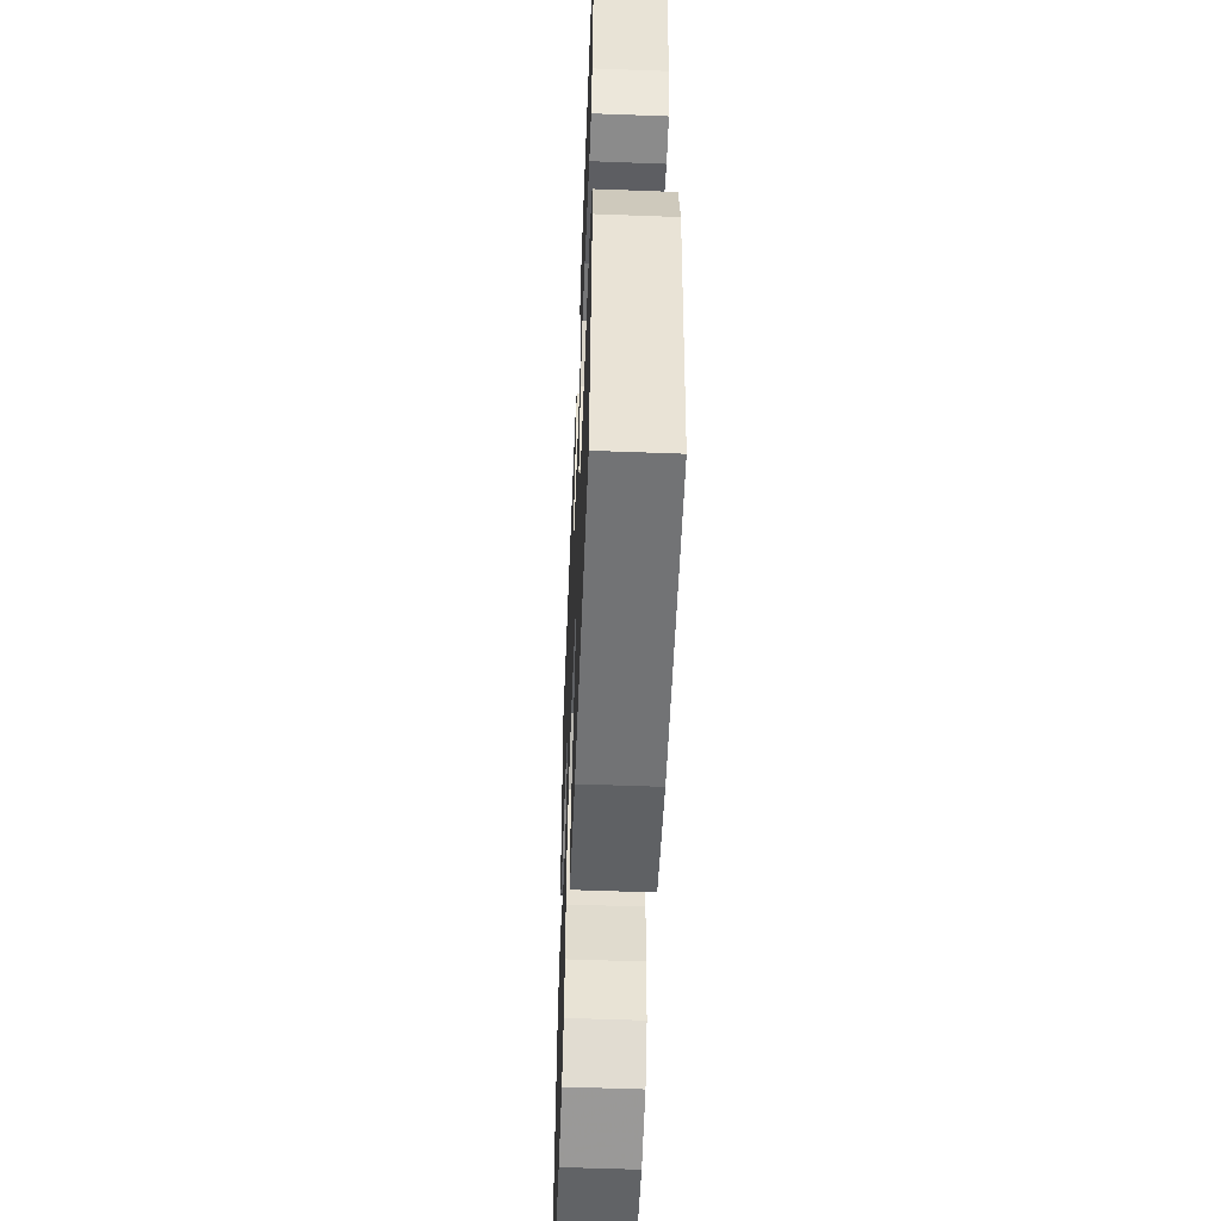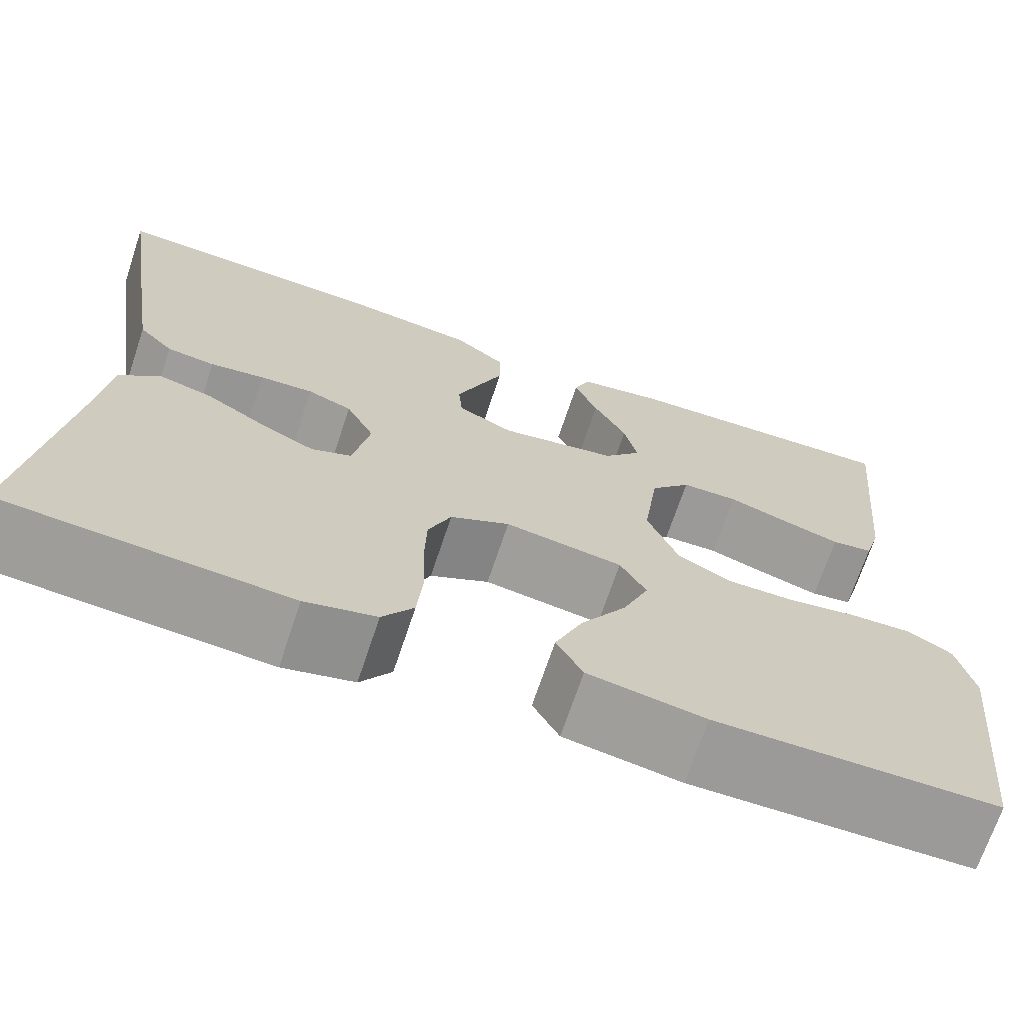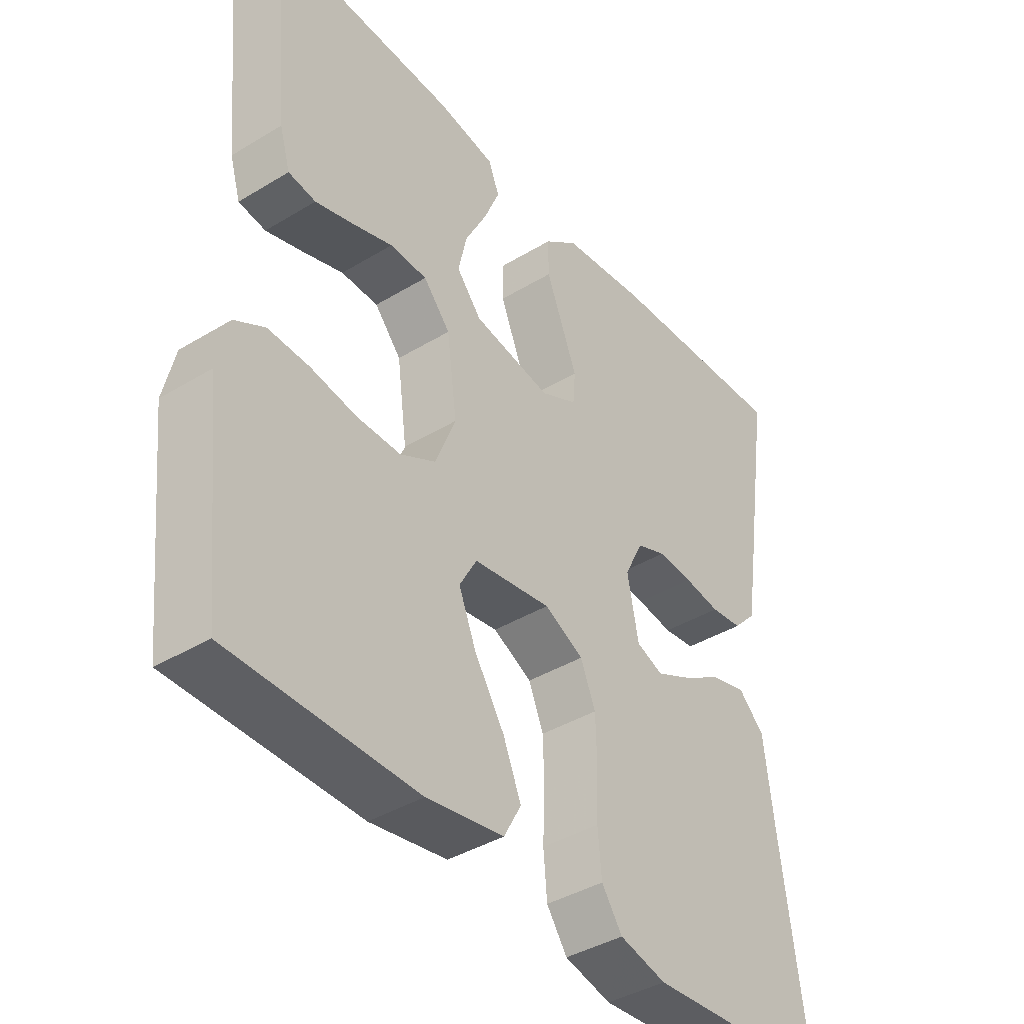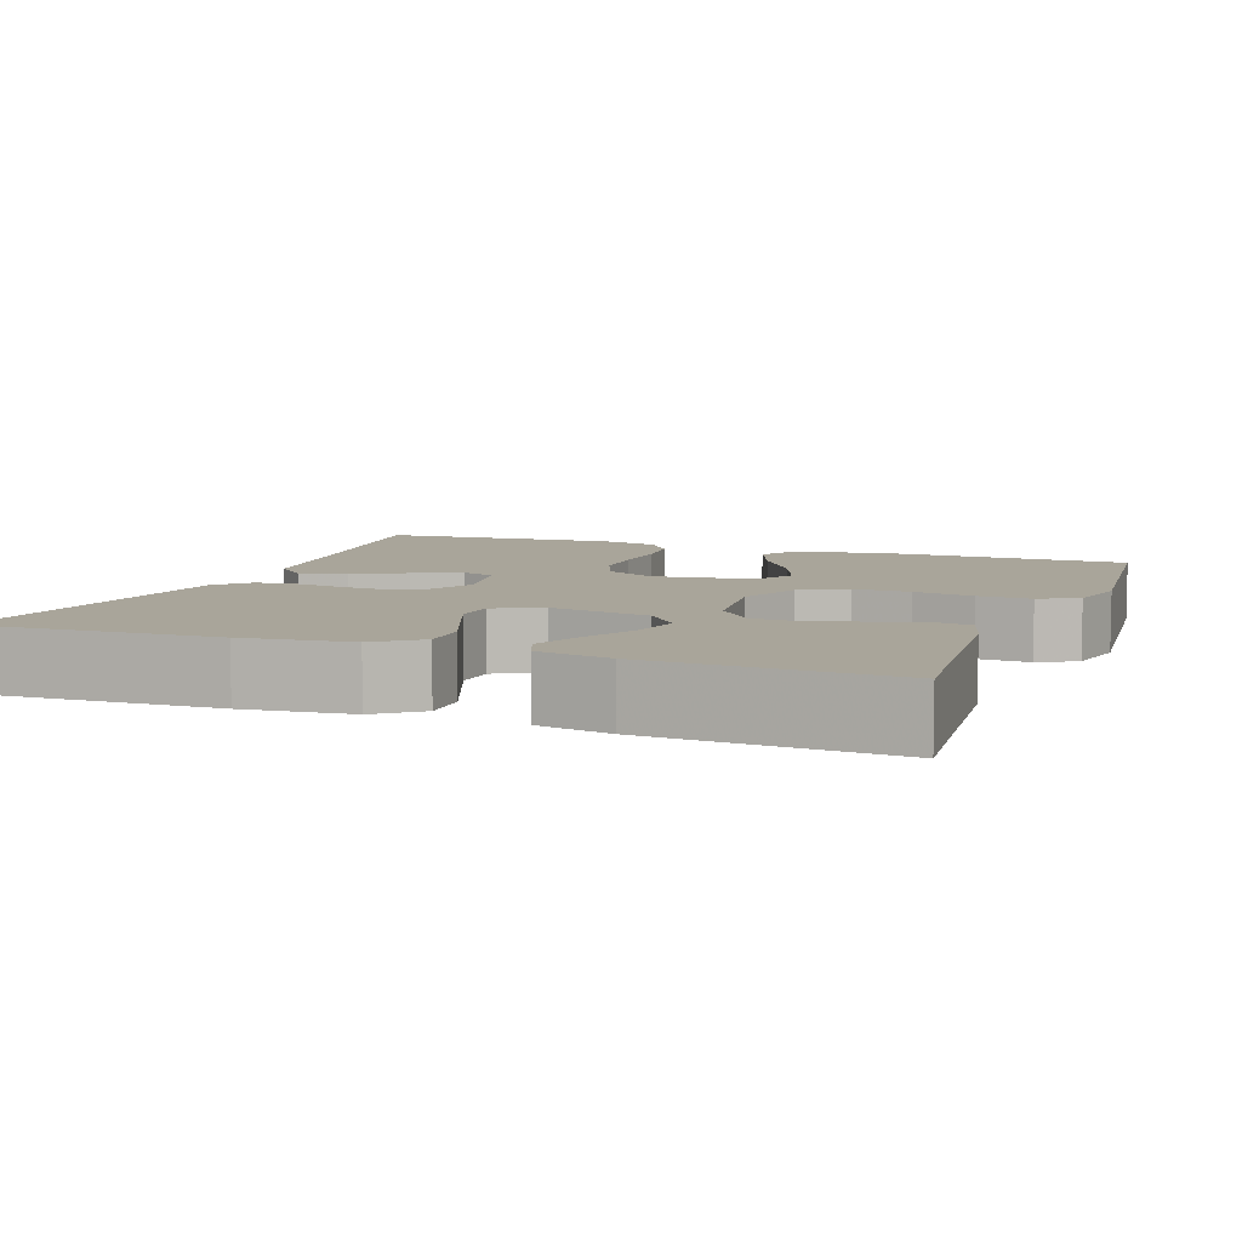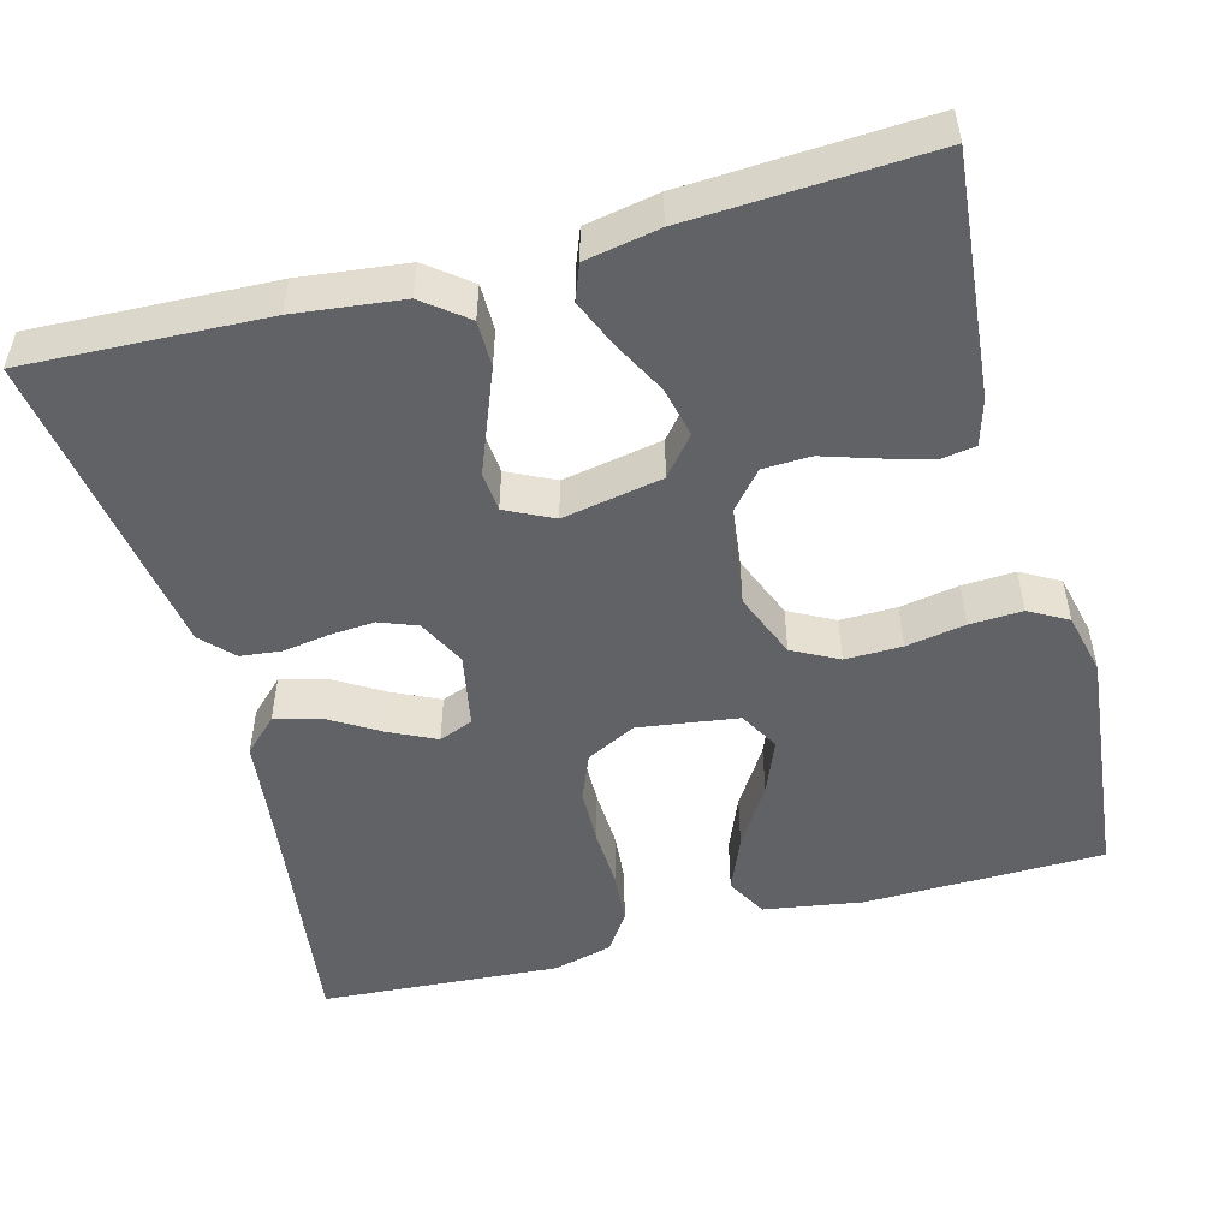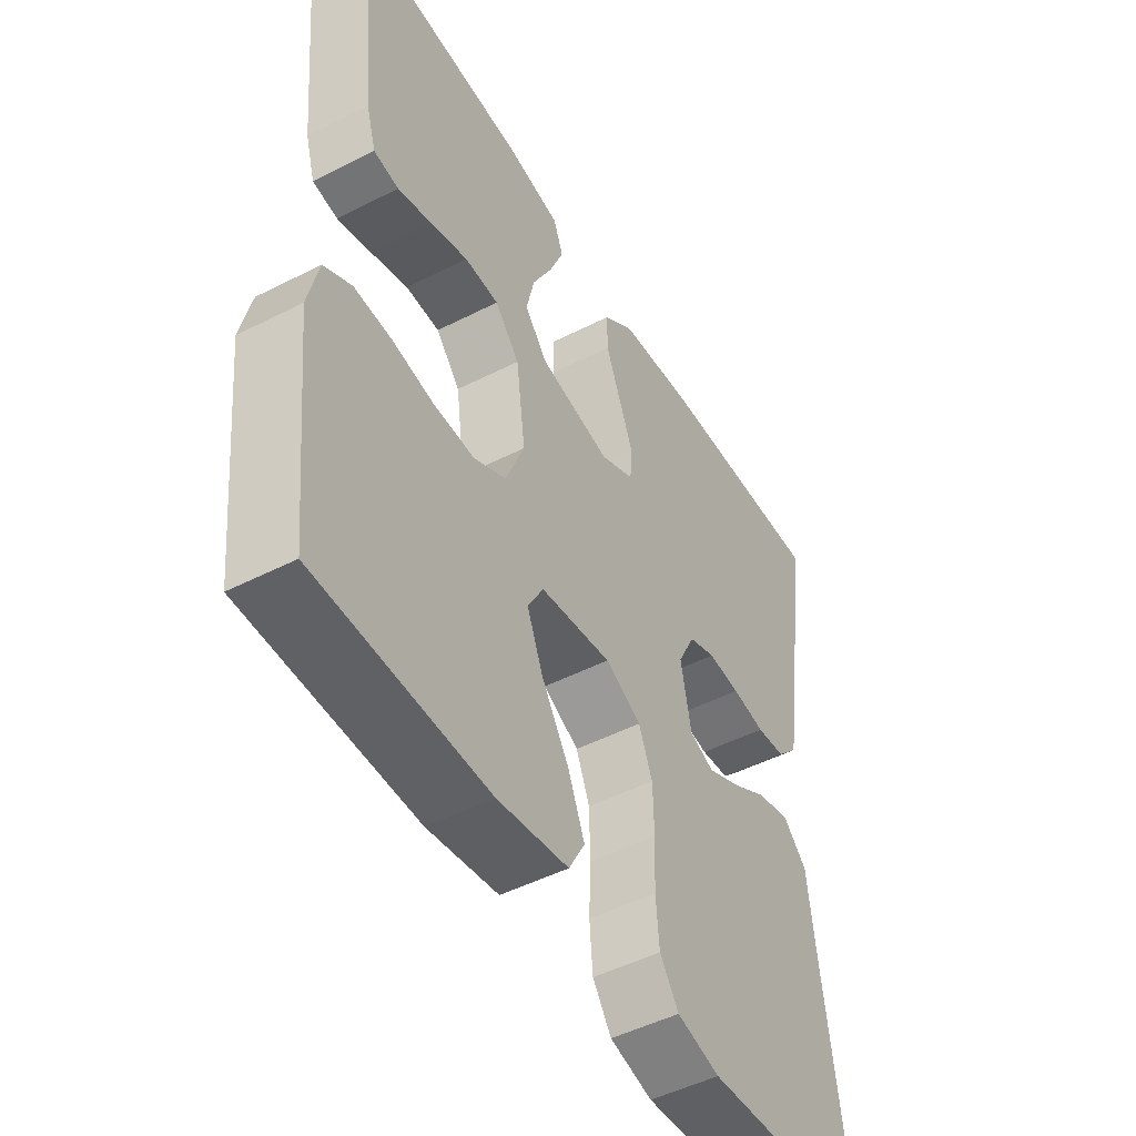
<metadata>
{"format":"obj","ext":"obj","renderer":"f3d","projection":"perspective","resolution":1024,"background":"white","views":[{"elev":-54.8,"azim":87.7,"up":"+Z"},{"elev":-69.7,"azim":-18.5,"up":"+Z"},{"elev":-40.2,"azim":126.8,"up":"+Z"},{"elev":7.5,"azim":20.8,"up":"+Y"},{"elev":-50.5,"azim":15.1,"up":"+Y"},{"elev":-48.8,"azim":119.6,"up":"+Z"}]}
</metadata>
<code>
v 0.5 0.07 -0.5
v 0.2 0.07 -0.505
v 0.076 0.07 -0.485
v 0.048 0.07 -0.434
v 0.077 0.07 -0.364
v 0.125 0.07 -0.288
v 0.153 0.07 -0.219
v 0.125 0.07 -0.169
v 0 0.07 -0.151
v -0.063 0.07 -0.183
v -0.087 0.07 -0.241
v -0.089 0.07 -0.312
v -0.086 0.07 -0.387
v -0.092 0.07 -0.454
v -0.125 0.07 -0.502
v -0.2 0.07 -0.521
v -0.5 0.07 -0.5
v -0.459 0.07 -0.2
v -0.443 0.07 -0.07
v -0.401 0.07 -0.029
v -0.343 0.07 -0.044
v -0.28 0.07 -0.082
v -0.222 0.07 -0.11
v -0.179 0.07 -0.093
v -0.161 0.07 0
v -0.191 0.07 0.06
v -0.238 0.07 0.078
v -0.295 0.07 0.074
v -0.353 0.07 0.065
v -0.404 0.07 0.071
v -0.441 0.07 0.11
v -0.455 0.07 0.2
v -0.5 0.07 0.5
v -0.2 0.07 0.487
v -0.066 0.07 0.471
v -0.012 0.07 0.429
v -0.012 0.07 0.371
v -0.038 0.07 0.306
v -0.063 0.07 0.243
v -0.059 0.07 0.193
v 0 0.07 0.164
v 0.125 0.07 0.187
v 0.165 0.07 0.235
v 0.151 0.07 0.297
v 0.116 0.07 0.364
v 0.091 0.07 0.424
v 0.108 0.07 0.468
v 0.2 0.07 0.485
v 0.5 0.07 0.5
v 0.471 0.07 0.2
v 0.454 0.07 0.142
v 0.41 0.07 0.135
v 0.349 0.07 0.153
v 0.284 0.07 0.174
v 0.224 0.07 0.172
v 0.181 0.07 0.122
v 0.165 0.07 0
v 0.198 0.07 -0.082
v 0.255 0.07 -0.112
v 0.326 0.07 -0.111
v 0.4 0.07 -0.098
v 0.466 0.07 -0.095
v 0.514 0.07 -0.122
v 0.532 0.07 -0.2
v 0.5 0 -0.5
v 0.2 0 -0.505
v 0.076 0 -0.485
v 0.048 0 -0.434
v 0.077 0 -0.364
v 0.125 0 -0.288
v 0.153 0 -0.219
v 0.125 0 -0.169
v 0 0 -0.151
v -0.063 0 -0.183
v -0.087 0 -0.241
v -0.089 0 -0.312
v -0.086 0 -0.387
v -0.092 0 -0.454
v -0.125 0 -0.502
v -0.2 0 -0.521
v -0.5 0 -0.5
v -0.459 0 -0.2
v -0.443 0 -0.07
v -0.401 0 -0.029
v -0.343 0 -0.044
v -0.28 0 -0.082
v -0.222 0 -0.11
v -0.179 0 -0.093
v -0.161 0 0
v -0.191 0 0.06
v -0.238 0 0.078
v -0.295 0 0.074
v -0.353 0 0.065
v -0.404 0 0.071
v -0.441 0 0.11
v -0.455 0 0.2
v -0.5 0 0.5
v -0.2 0 0.487
v -0.066 0 0.471
v -0.012 0 0.429
v -0.012 0 0.371
v -0.038 0 0.306
v -0.063 0 0.243
v -0.059 0 0.193
v 0 0 0.164
v 0.125 0 0.187
v 0.165 0 0.235
v 0.151 0 0.297
v 0.116 0 0.364
v 0.091 0 0.424
v 0.108 0 0.468
v 0.2 0 0.485
v 0.5 0 0.5
v 0.471 0 0.2
v 0.454 0 0.142
v 0.41 0 0.135
v 0.349 0 0.153
v 0.284 0 0.174
v 0.224 0 0.172
v 0.181 0 0.122
v 0.165 0 0
v 0.198 0 -0.082
v 0.255 0 -0.112
v 0.326 0 -0.111
v 0.4 0 -0.098
v 0.466 0 -0.095
v 0.514 0 -0.122
v 0.532 0 -0.2
f 4 5 6
f 3 4 6
f 2 3 6
f 1 2 6
f 64 1 6
f 63 64 6
f 62 63 6
f 61 62 6
f 60 61 6
f 59 60 6 7
f 58 59 7 8
f 57 58 8 9
f 56 57 9 10
f 52 53 54
f 51 52 54
f 50 51 54
f 49 50 54
f 48 49 54
f 47 48 54
f 46 47 54
f 45 46 54
f 44 45 54
f 43 44 54 55
f 42 43 55 56
f 36 37 38
f 35 36 38
f 34 35 38
f 33 34 38
f 32 33 38
f 31 32 38
f 30 31 38
f 29 30 38
f 28 29 38
f 27 28 38 39
f 26 27 39 40
f 20 21 22
f 19 20 22
f 18 19 22
f 18 22 23
f 17 18 23
f 16 17 23
f 15 16 23
f 14 15 23
f 13 14 23
f 12 13 23
f 11 12 23 24
f 41 42 56 10
f 40 41 10
f 26 40 10
f 25 26 10
f 10 11 24 25
f 70 69 68
f 70 68 67
f 70 67 66
f 70 66 65
f 70 65 128
f 70 128 127
f 70 127 126
f 70 126 125
f 70 125 124
f 71 70 124 123
f 72 71 123 122
f 73 72 122 121
f 74 73 121 120
f 118 117 116
f 118 116 115
f 118 115 114
f 118 114 113
f 118 113 112
f 118 112 111
f 118 111 110
f 118 110 109
f 118 109 108
f 119 118 108 107
f 120 119 107 106
f 102 101 100
f 102 100 99
f 102 99 98
f 102 98 97
f 102 97 96
f 102 96 95
f 102 95 94
f 102 94 93
f 102 93 92
f 103 102 92 91
f 104 103 91 90
f 86 85 84
f 86 84 83
f 86 83 82
f 87 86 82
f 87 82 81
f 87 81 80
f 87 80 79
f 87 79 78
f 87 78 77
f 87 77 76
f 88 87 76 75
f 74 120 106 105
f 74 105 104
f 74 104 90
f 74 90 89
f 89 88 75 74
f 1 65 66 2
f 2 66 67 3
f 3 67 68 4
f 4 68 69 5
f 5 69 70 6
f 6 70 71 7
f 7 71 72 8
f 8 72 73 9
f 9 73 74 10
f 10 74 75 11
f 11 75 76 12
f 12 76 77 13
f 13 77 78 14
f 14 78 79 15
f 15 79 80 16
f 16 80 81 17
f 17 81 82 18
f 18 82 83 19
f 19 83 84 20
f 20 84 85 21
f 21 85 86 22
f 22 86 87 23
f 23 87 88 24
f 24 88 89 25
f 25 89 90 26
f 26 90 91 27
f 27 91 92 28
f 28 92 93 29
f 29 93 94 30
f 30 94 95 31
f 31 95 96 32
f 32 96 97 33
f 33 97 98 34
f 34 98 99 35
f 35 99 100 36
f 36 100 101 37
f 37 101 102 38
f 38 102 103 39
f 39 103 104 40
f 40 104 105 41
f 41 105 106 42
f 42 106 107 43
f 43 107 108 44
f 44 108 109 45
f 45 109 110 46
f 46 110 111 47
f 47 111 112 48
f 48 112 113 49
f 49 113 114 50
f 50 114 115 51
f 51 115 116 52
f 52 116 117 53
f 53 117 118 54
f 54 118 119 55
f 55 119 120 56
f 56 120 121 57
f 57 121 122 58
f 58 122 123 59
f 59 123 124 60
f 60 124 125 61
f 61 125 126 62
f 62 126 127 63
f 63 127 128 64
f 64 128 65 1

</code>
